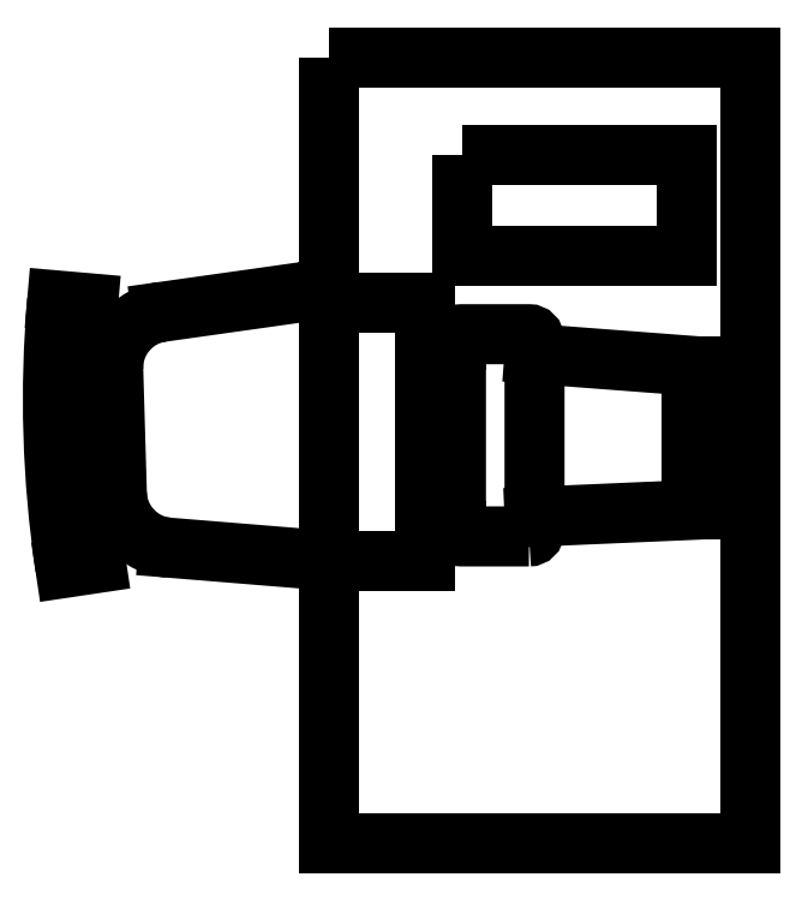
<metadata>
{"format":"dxf","ext":"dxf","renderer":"ezdxf+matplotlib","layout":"modelspace","background":"white","min_lineweight":24,"dpi":150}
</metadata>
<code>
0
SECTION
2
ENTITIES
0
POLYLINE
8
0
66
     1
10
0
20
0
30
0
70
     1
0
VERTEX
8
0
10
527
20
107.9
30
0
0
VERTEX
8
0
10
602
20
107.9
30
0
0
VERTEX
8
0
10
602
20
-32.09
30
0
0
VERTEX
8
0
10
527
20
-32.09
30
0
0
SEQEND
8
0
0
LINE
8
0
10
591.6
20
52.97
30
0
11
563.6
21
55.11
31
0
0
POLYLINE
8
0
66
     1
10
0
20
0
30
0
70
     1
0
VERTEX
8
0
10
550.7
20
90.6
30
0
0
VERTEX
8
0
10
590.7
20
90.6
30
0
0
VERTEX
8
0
10
590.7
20
72.6
30
0
0
VERTEX
8
0
10
550.7
20
72.6
30
0
0
SEQEND
8
0
0
LINE
8
0
10
563.6
20
26.11
30
0
11
591.6
21
27.33
31
0
0
ARC
8
0
10
523.4
20
56.18
30
0
40
10
50
67.97
51
98.02
0
ARC
8
0
10
524.2
20
28.54
30
0
40
10
50
265.3
51
287.1
0
ARC
8
0
10
498.5
20
52.67
30
0
40
10
50
98.02
51
181.7
0
LINE
8
0
10
497.1
20
62.57
30
0
11
522
21
66.08
31
0
0
ARC
8
0
10
499.2
20
30.58
30
0
40
10
50
181.7
51
265.3
0
LINE
8
0
10
523.4
20
18.57
30
0
11
498.3
21
20.61
31
0
0
LINE
8
0
10
489.2
20
30.29
30
0
11
488.5
21
52.38
31
0
0
LINE
8
0
10
484
20
64.14
30
0
11
478.5
21
64.62
31
0
0
ARC
8
0
10
680.8
20
46.97
30
0
40
203
50
175
51
188.5
0
ARC
8
0
10
680.8
20
46.97
30
0
40
197.5
50
175
51
188.5
0
LINE
8
0
10
485.5
20
17.84
30
0
11
480
21
17.03
31
0
0
LINE
8
0
10
549.6
20
57.61
30
0
11
549.3
21
57.61
31
0
0
ARC
8
0
10
549.3
20
56.61
30
0
40
1
50
90
51
170.1
0
LINE
8
0
10
549.6
20
23.61
30
0
11
549.4
21
23.61
31
0
0
ARC
8
0
10
549.4
20
24.61
30
0
40
1
50
190.1
51
270
0
POLYLINE
8
0
66
     1
10
0
20
0
30
0
70
     1
0
VERTEX
8
0
10
562.6
20
22.61
30
0
0
VERTEX
8
0
10
550.6
20
22.61
30
0
42
-0.4142
0
VERTEX
8
0
10
549.6
20
23.61
30
0
0
VERTEX
8
0
10
549.6
20
57.61
30
0
42
-0.4142
0
VERTEX
8
0
10
550.6
20
58.61
30
0
0
VERTEX
8
0
10
562.6
20
58.61
30
0
42
-0.4142
0
VERTEX
8
0
10
563.6
20
57.61
30
0
0
VERTEX
8
0
10
563.6
20
23.61
30
0
42
-0.4142
0
SEQEND
8
0
0
ARC
8
0
10
640.1
20
40.79
30
0
40
93.12
50
170.1
51
190.1
0
POLYLINE
8
0
66
     1
10
0
20
0
30
0
70
     1
0
VERTEX
8
0
10
527
20
18.31
30
0
0
VERTEX
8
0
10
544
20
18.31
30
0
0
VERTEX
8
0
10
544
20
64.31
30
0
0
VERTEX
8
0
10
527
20
64.31
30
0
0
SEQEND
8
0
0
LINE
8
0
10
591.6
20
27.33
30
0
11
591.6
21
52.97
31
0
0
ENDSEC
0
EOF

</code>
